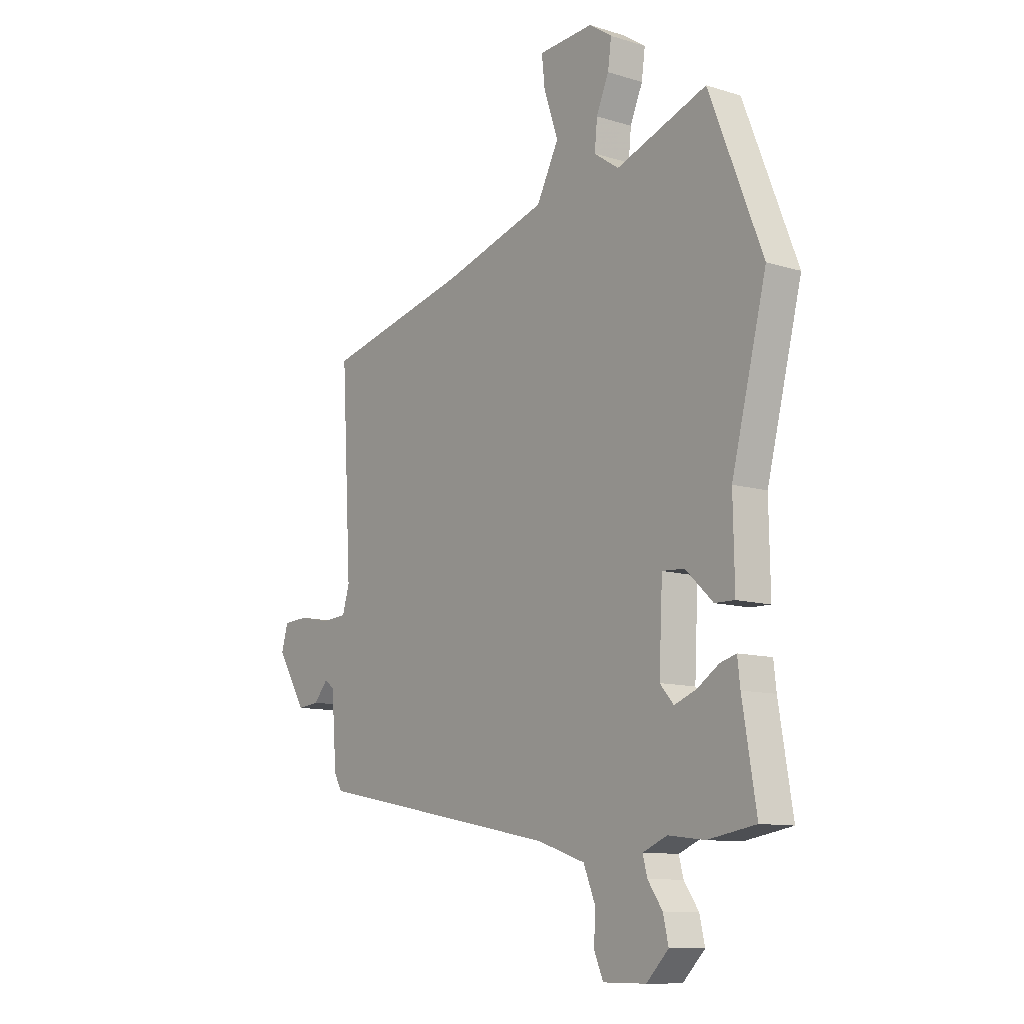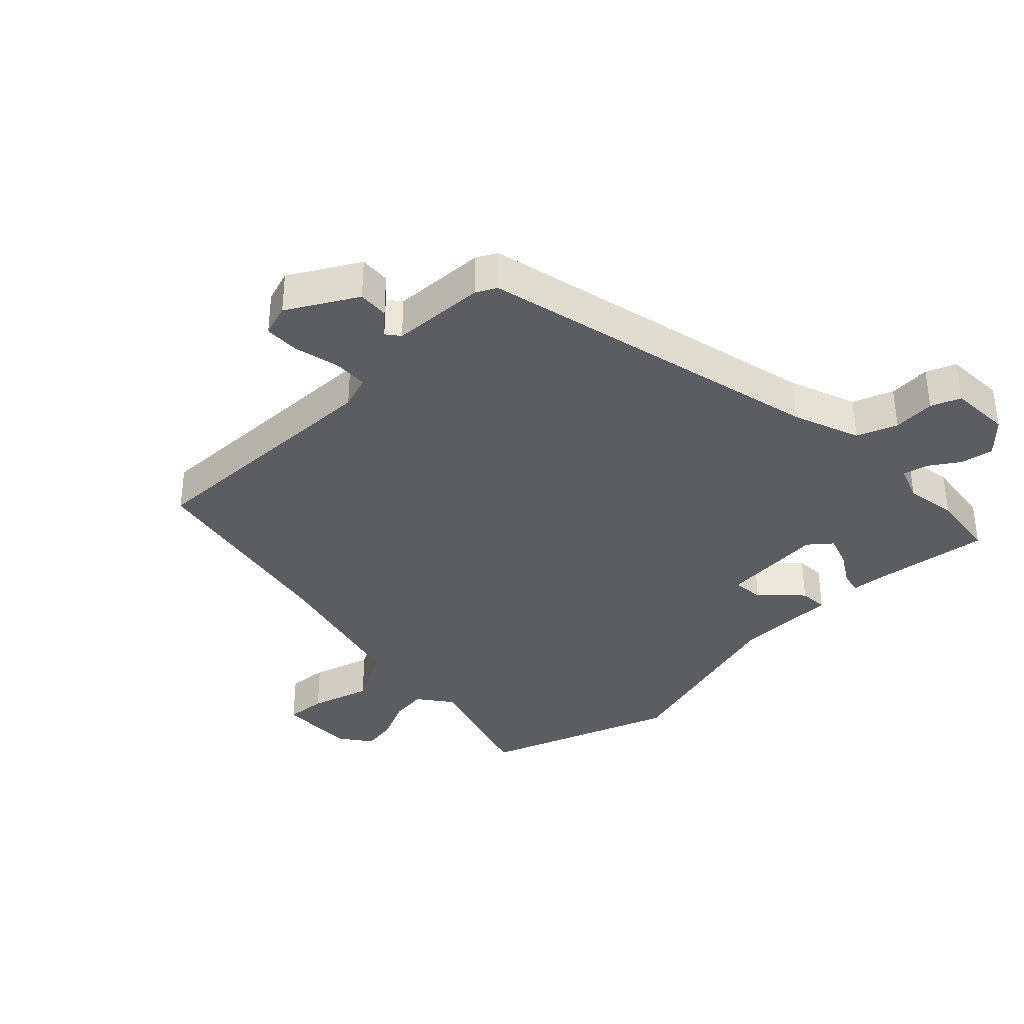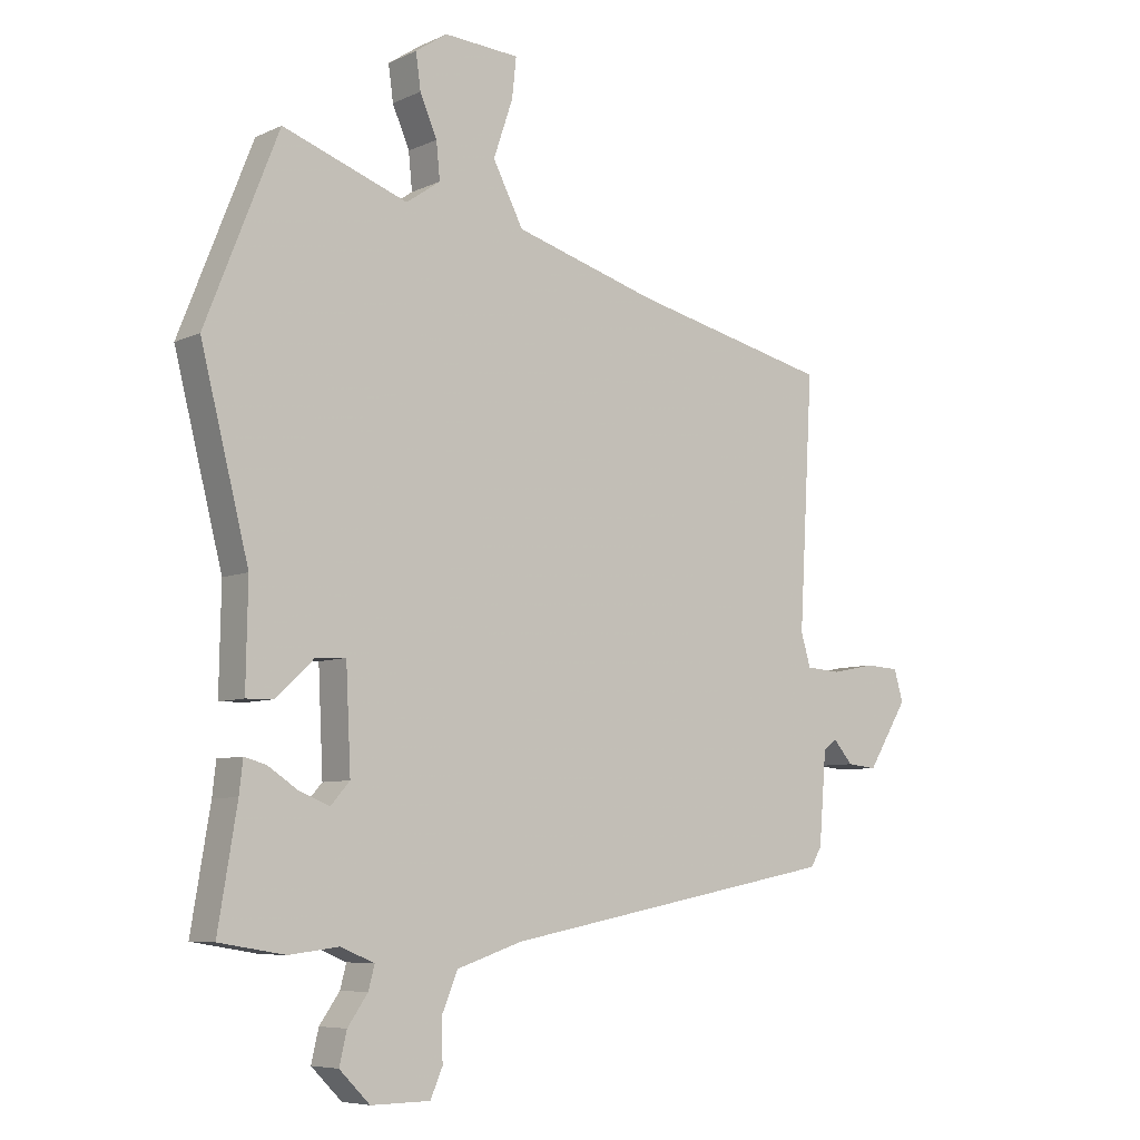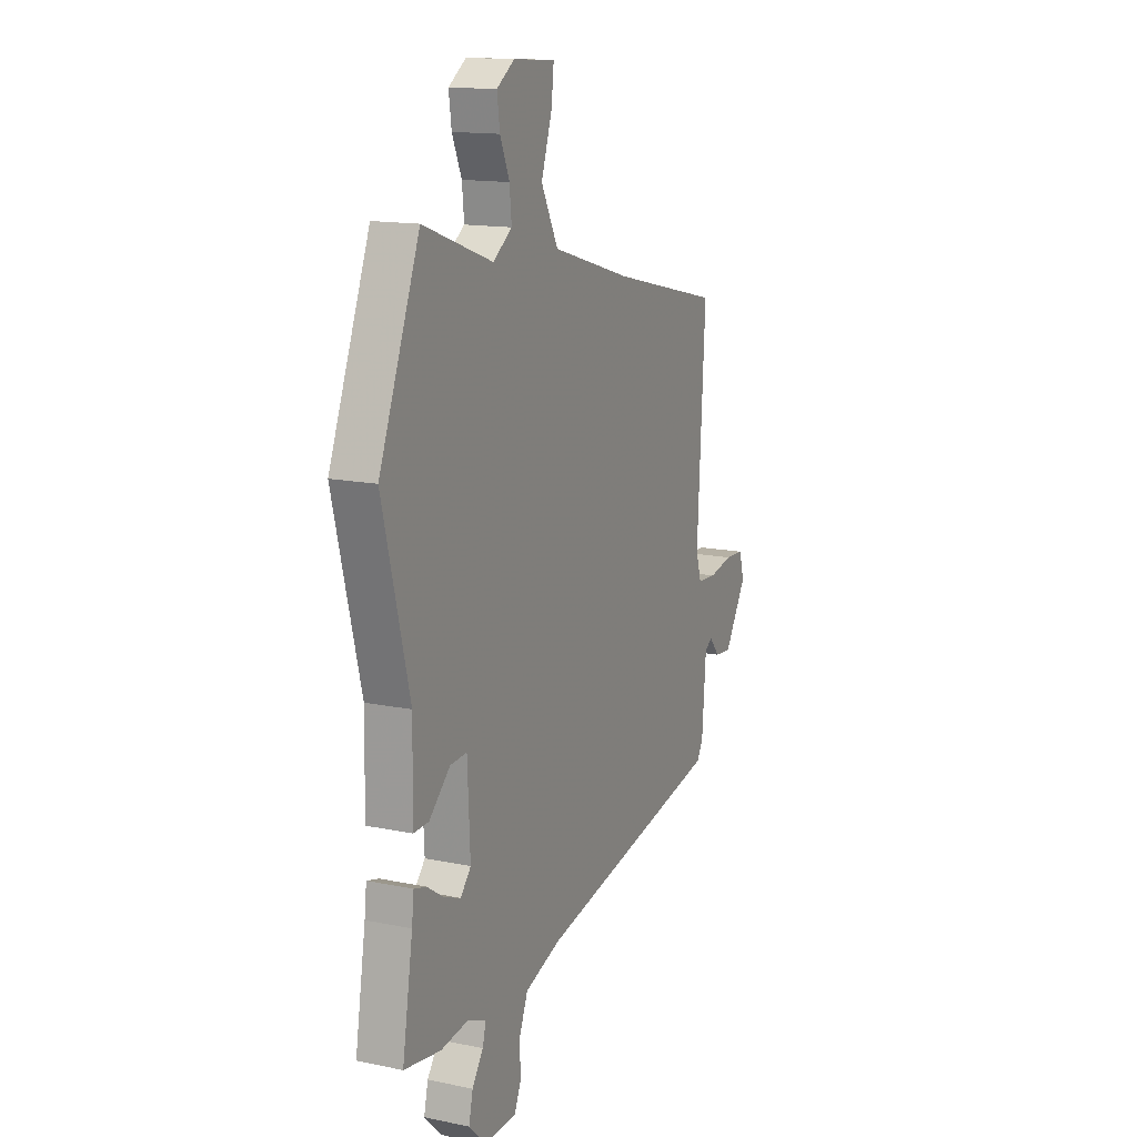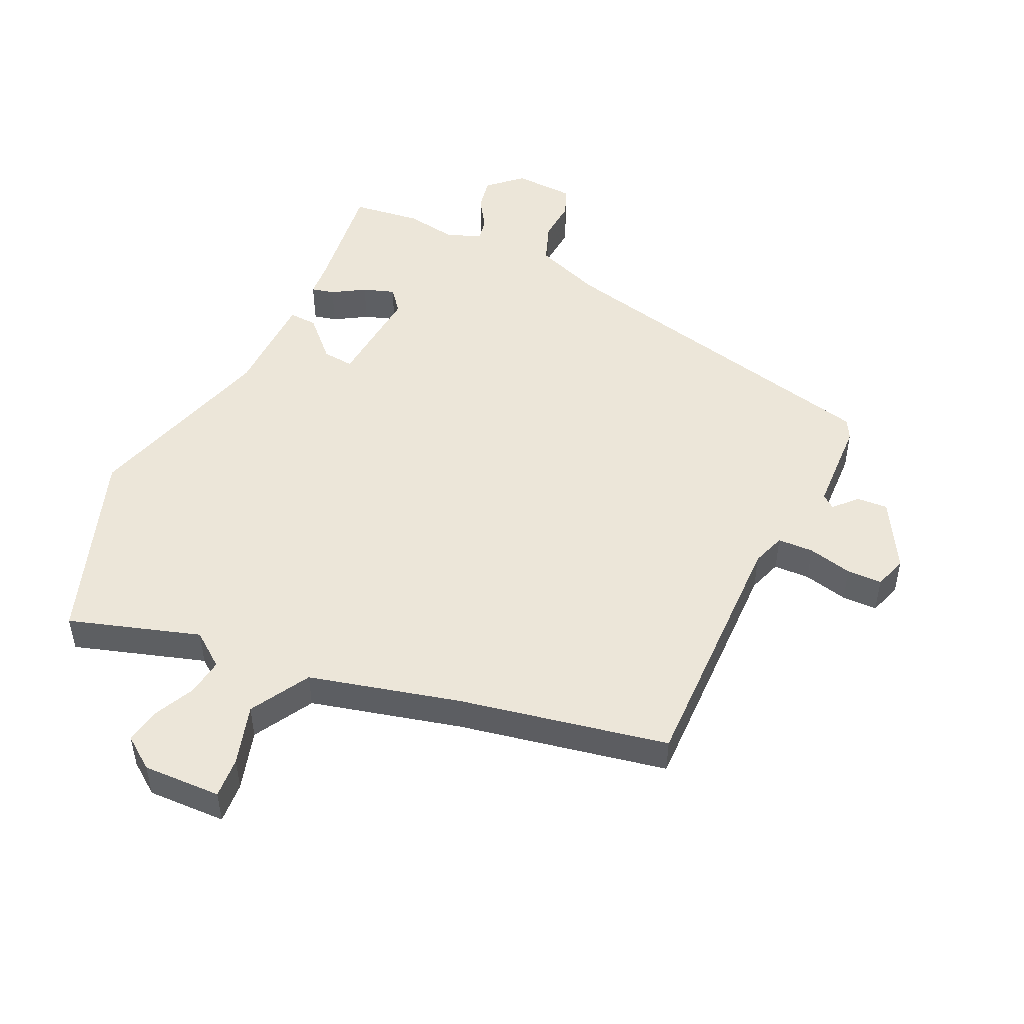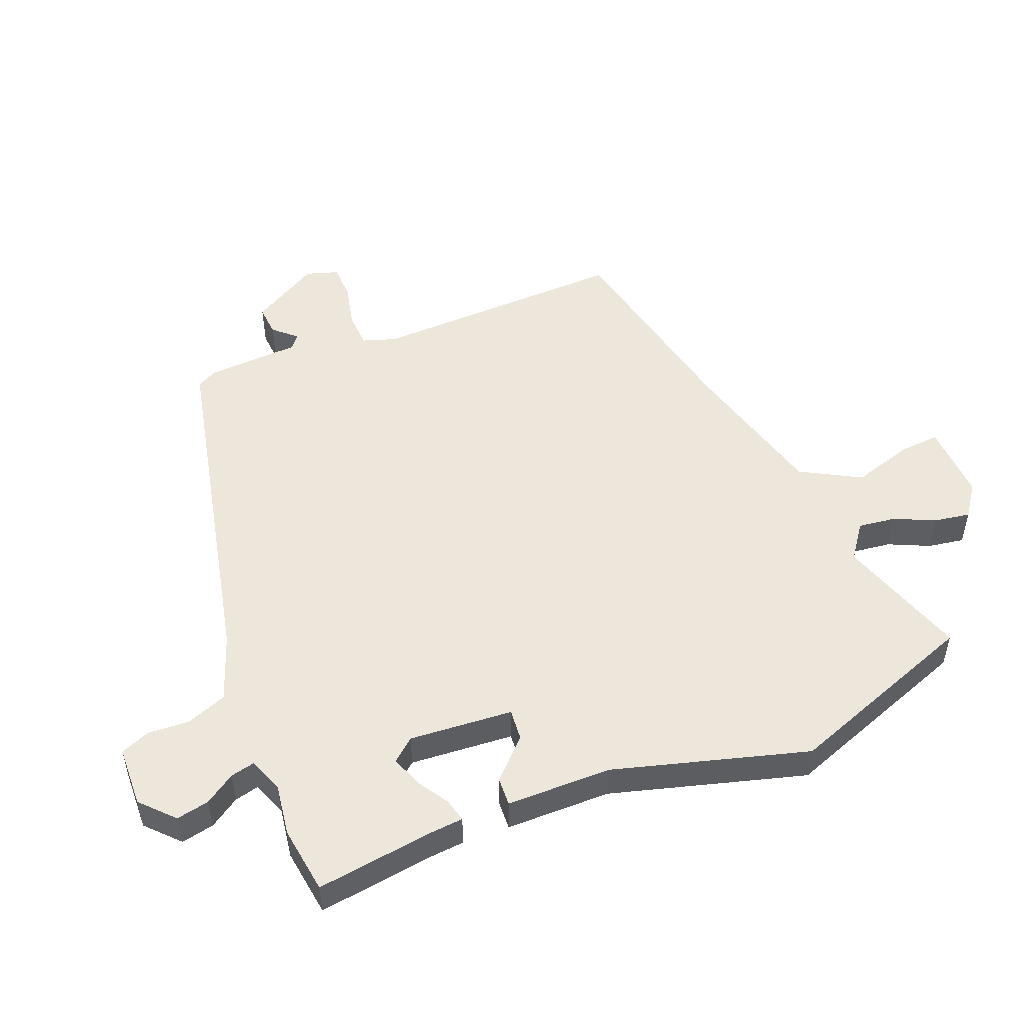
<metadata>
{"format":"obj","ext":"obj","renderer":"f3d","projection":"perspective","resolution":1024,"background":"white","views":[{"elev":-10.7,"azim":-127.5,"up":"+Z"},{"elev":-35.9,"azim":136.1,"up":"+Y"},{"elev":-7.0,"azim":-37.6,"up":"+Z"},{"elev":14.6,"azim":-65.7,"up":"+Z"},{"elev":49.1,"azim":27.2,"up":"+Y"},{"elev":51.0,"azim":-110.4,"up":"+Y"}]}
</metadata>
<code>
v -0.579 0.07 0.301
v -0.459 0.07 0.604
v -0.254 0.07 0.531
v -0.198 0.07 0.57
v -0.204 0.07 0.63
v -0.232 0.07 0.695
v -0.24 0.07 0.753
v -0.188 0.07 0.788
v -0.064 0.07 0.78
v -0.071 0.07 0.715
v -0.103 0.07 0.62
v -0.053 0.07 0.524
v 0.183 0.07 0.455
v 0.511 0.07 0.378
v 0.488 0.07 -0.03
v 0.504 0.07 -0.084
v 0.561 0.07 -0.088
v 0.632 0.07 -0.074
v 0.688 0.07 -0.077
v 0.703 0.07 -0.129
v 0.637 0.07 -0.236
v 0.588 0.07 -0.231
v 0.556 0.07 -0.194
v 0.534 0.07 -0.21
v 0.522 0.07 -0.36
v 0.504 0.07 -0.391
v -0.052 0.07 -0.498
v -0.16 0.07 -0.534
v -0.186 0.07 -0.597
v -0.184 0.07 -0.664
v -0.204 0.07 -0.71
v -0.301 0.07 -0.711
v -0.351 0.07 -0.661
v -0.339 0.07 -0.609
v -0.306 0.07 -0.562
v -0.296 0.07 -0.524
v -0.351 0.07 -0.501
v -0.433 0.07 -0.511
v -0.541 0.07 -0.493
v -0.51 0.07 -0.306
v -0.504 0.07 -0.253
v -0.468 0.07 -0.263
v -0.418 0.07 -0.296
v -0.369 0.07 -0.315
v -0.338 0.07 -0.28
v -0.346 0.07 -0.115
v -0.396 0.07 -0.118
v -0.458 0.07 -0.176
v -0.503 0.07 -0.177
v -0.5 0.07 -0.01
v -0.579 0 0.301
v -0.459 0 0.604
v -0.254 0 0.531
v -0.198 0 0.57
v -0.204 0 0.63
v -0.232 0 0.695
v -0.24 0 0.753
v -0.188 0 0.788
v -0.064 0 0.78
v -0.071 0 0.715
v -0.103 0 0.62
v -0.053 0 0.524
v 0.183 0 0.455
v 0.511 0 0.378
v 0.488 0 -0.03
v 0.504 0 -0.084
v 0.561 0 -0.088
v 0.632 0 -0.074
v 0.688 0 -0.077
v 0.703 0 -0.129
v 0.637 0 -0.236
v 0.588 0 -0.231
v 0.556 0 -0.194
v 0.534 0 -0.21
v 0.522 0 -0.36
v 0.504 0 -0.391
v -0.052 0 -0.498
v -0.16 0 -0.534
v -0.186 0 -0.597
v -0.184 0 -0.664
v -0.204 0 -0.71
v -0.301 0 -0.711
v -0.351 0 -0.661
v -0.339 0 -0.609
v -0.306 0 -0.562
v -0.296 0 -0.524
v -0.351 0 -0.501
v -0.433 0 -0.511
v -0.541 0 -0.493
v -0.51 0 -0.306
v -0.504 0 -0.253
v -0.468 0 -0.263
v -0.418 0 -0.296
v -0.369 0 -0.315
v -0.338 0 -0.28
v -0.346 0 -0.115
v -0.396 0 -0.118
v -0.458 0 -0.176
v -0.503 0 -0.177
v -0.5 0 -0.01
f 47 48 49 50
f 1 2 3
f 50 1 3
f 47 50 3
f 46 47 3
f 45 46 3 4
f 40 41 42 43
f 40 43 44
f 39 40 44
f 38 39 44
f 37 38 44
f 36 37 44 45
f 33 34 35
f 32 33 35
f 31 32 35
f 30 31 35
f 29 30 35
f 28 29 35 36
f 36 45 4
f 28 36 4
f 27 28 4
f 27 4 5
f 26 27 5
f 25 26 5
f 24 25 5
f 21 22 23
f 20 21 23
f 19 20 23
f 18 19 23
f 17 18 23
f 16 17 23 24
f 13 14 15
f 15 16 24
f 13 15 24
f 12 13 24
f 9 10 11
f 8 9 11
f 7 8 11
f 6 7 11
f 5 6 11
f 5 11 12
f 5 12 24
f 100 99 98 97
f 53 52 51
f 53 51 100
f 53 100 97
f 53 97 96
f 54 53 96 95
f 93 92 91 90
f 94 93 90
f 94 90 89
f 94 89 88
f 94 88 87
f 95 94 87 86
f 85 84 83
f 85 83 82
f 85 82 81
f 85 81 80
f 85 80 79
f 86 85 79 78
f 54 95 86
f 54 86 78
f 54 78 77
f 55 54 77
f 55 77 76
f 55 76 75
f 55 75 74
f 73 72 71
f 73 71 70
f 73 70 69
f 73 69 68
f 73 68 67
f 74 73 67 66
f 65 64 63
f 74 66 65
f 74 65 63
f 74 63 62
f 61 60 59
f 61 59 58
f 61 58 57
f 61 57 56
f 61 56 55
f 62 61 55
f 74 62 55
f 1 51 52 2
f 2 52 53 3
f 3 53 54 4
f 4 54 55 5
f 5 55 56 6
f 6 56 57 7
f 7 57 58 8
f 8 58 59 9
f 9 59 60 10
f 10 60 61 11
f 11 61 62 12
f 12 62 63 13
f 13 63 64 14
f 14 64 65 15
f 15 65 66 16
f 16 66 67 17
f 17 67 68 18
f 18 68 69 19
f 19 69 70 20
f 20 70 71 21
f 21 71 72 22
f 22 72 73 23
f 23 73 74 24
f 24 74 75 25
f 25 75 76 26
f 26 76 77 27
f 27 77 78 28
f 28 78 79 29
f 29 79 80 30
f 30 80 81 31
f 31 81 82 32
f 32 82 83 33
f 33 83 84 34
f 34 84 85 35
f 35 85 86 36
f 36 86 87 37
f 37 87 88 38
f 38 88 89 39
f 39 89 90 40
f 40 90 91 41
f 41 91 92 42
f 42 92 93 43
f 43 93 94 44
f 44 94 95 45
f 45 95 96 46
f 46 96 97 47
f 47 97 98 48
f 48 98 99 49
f 49 99 100 50
f 50 100 51 1

</code>
